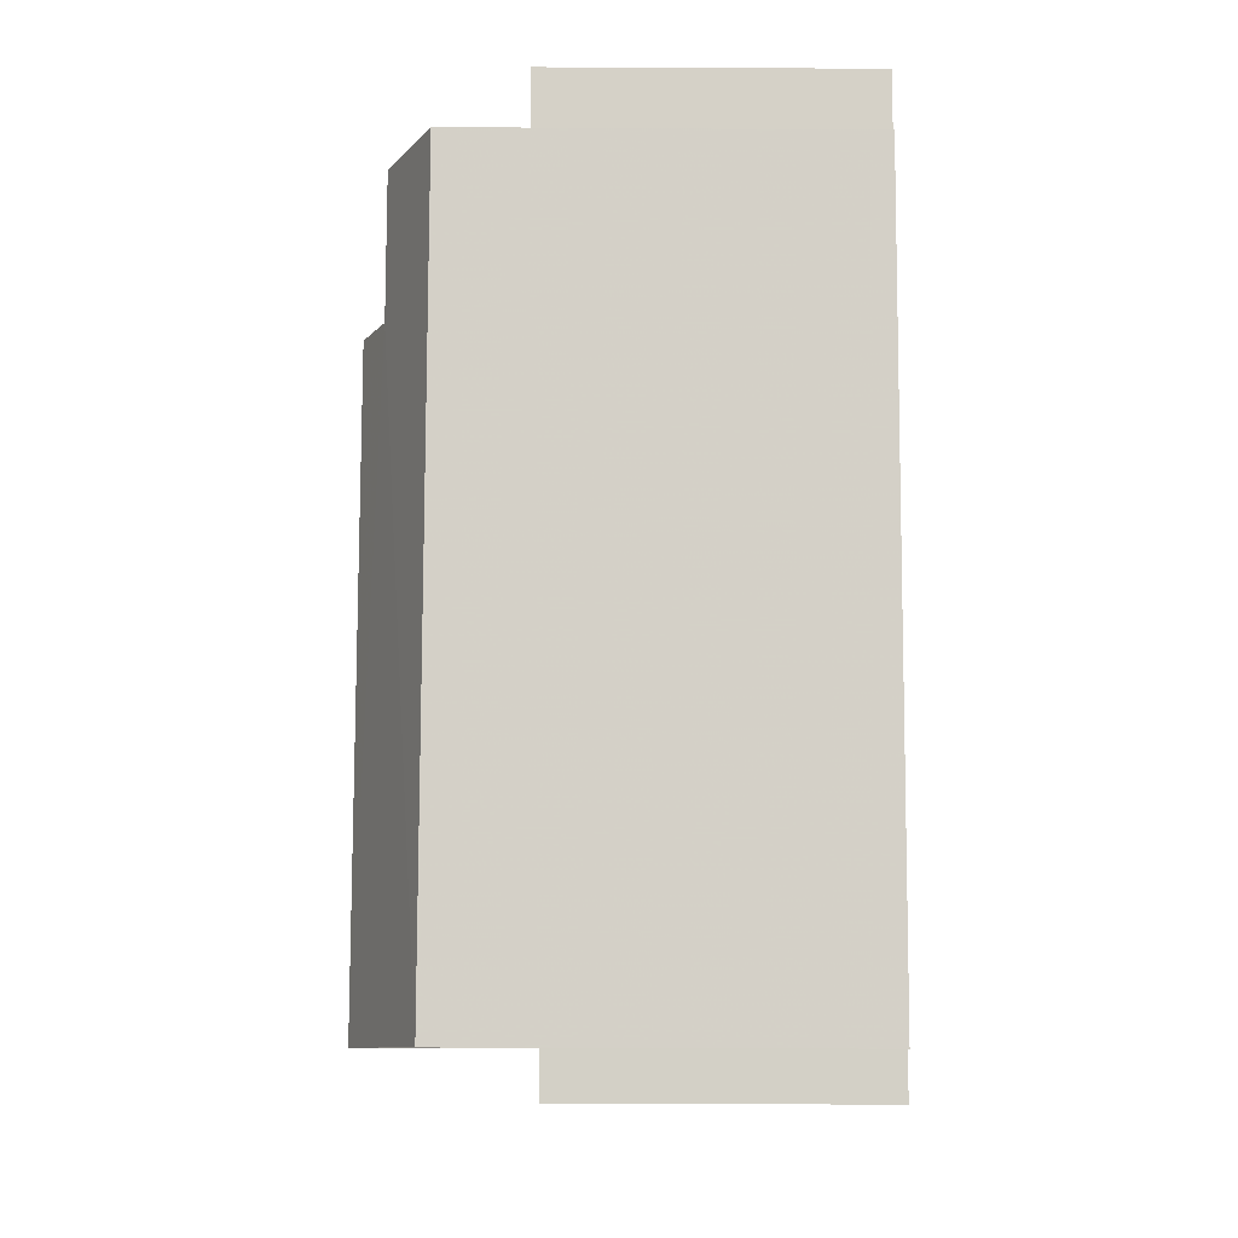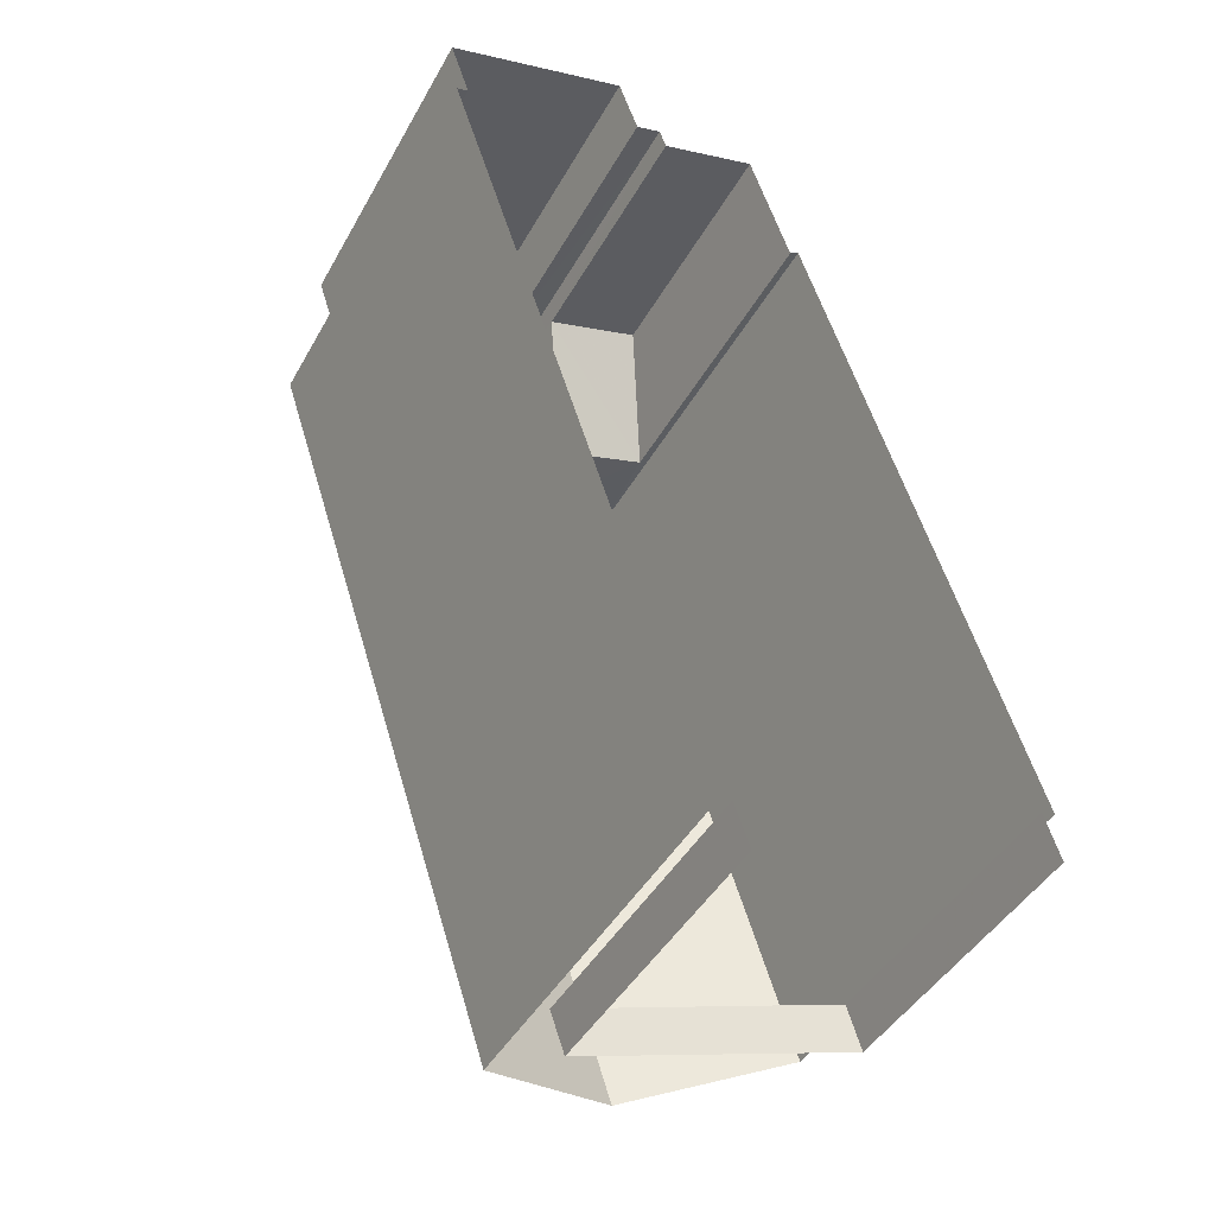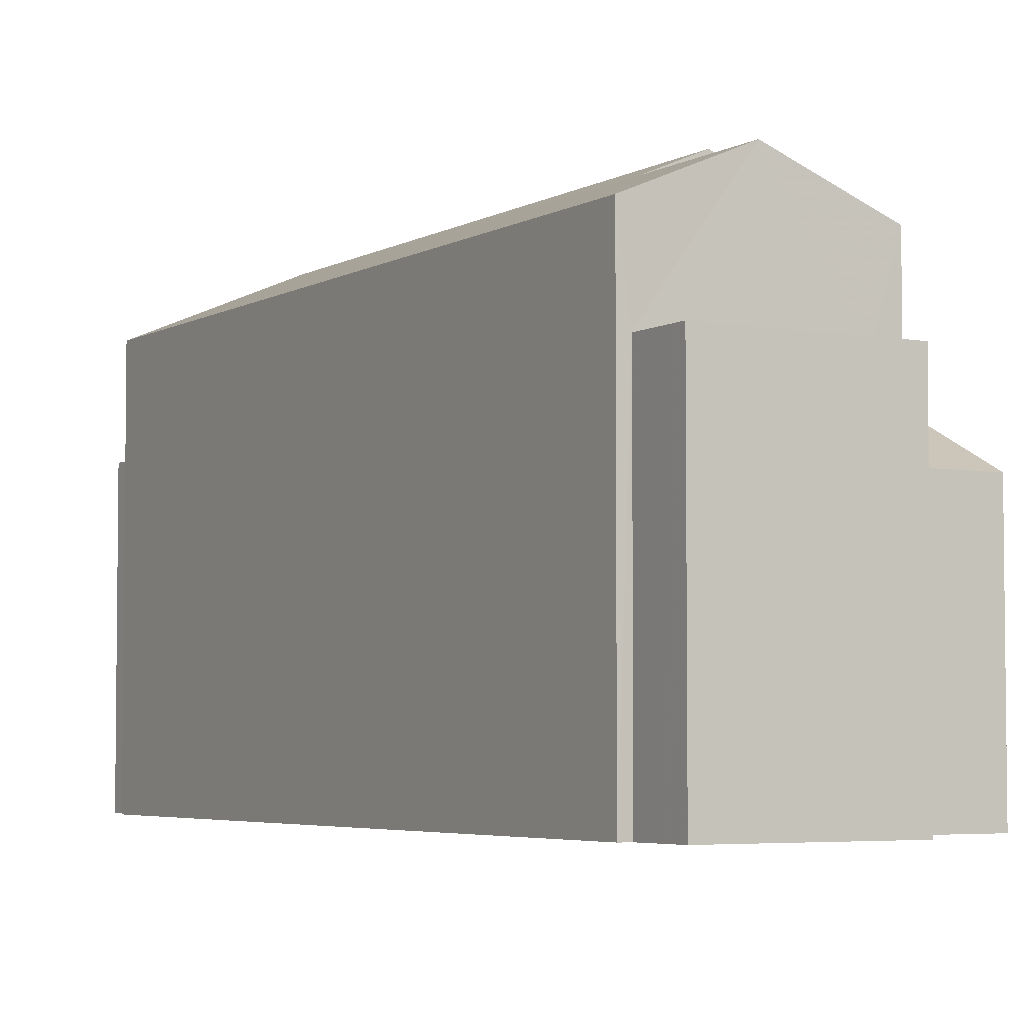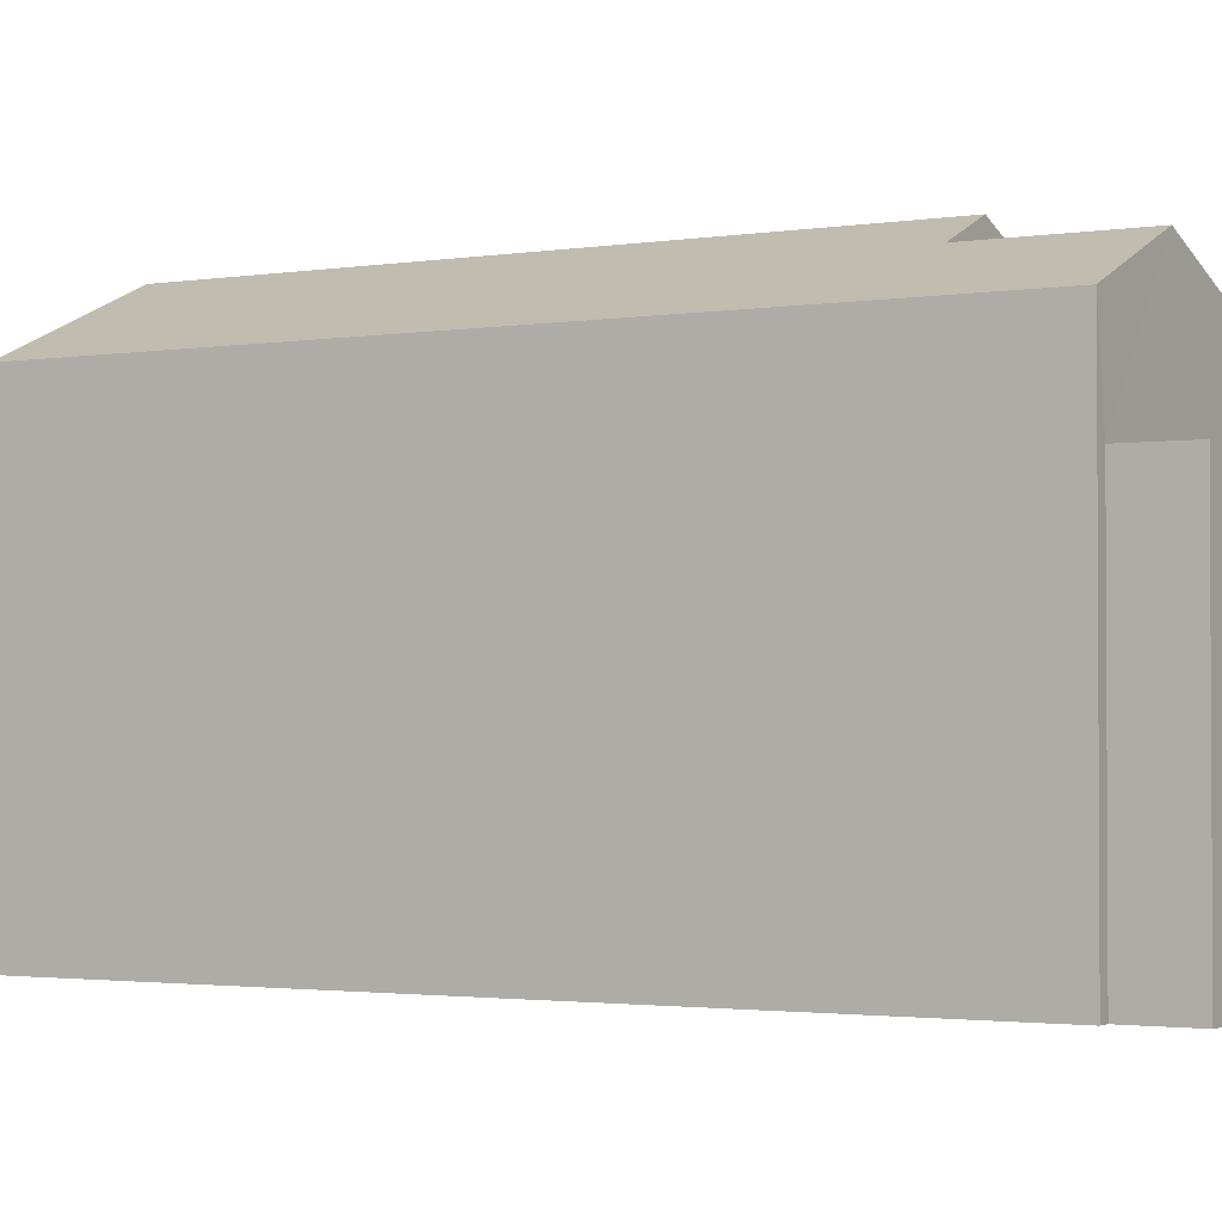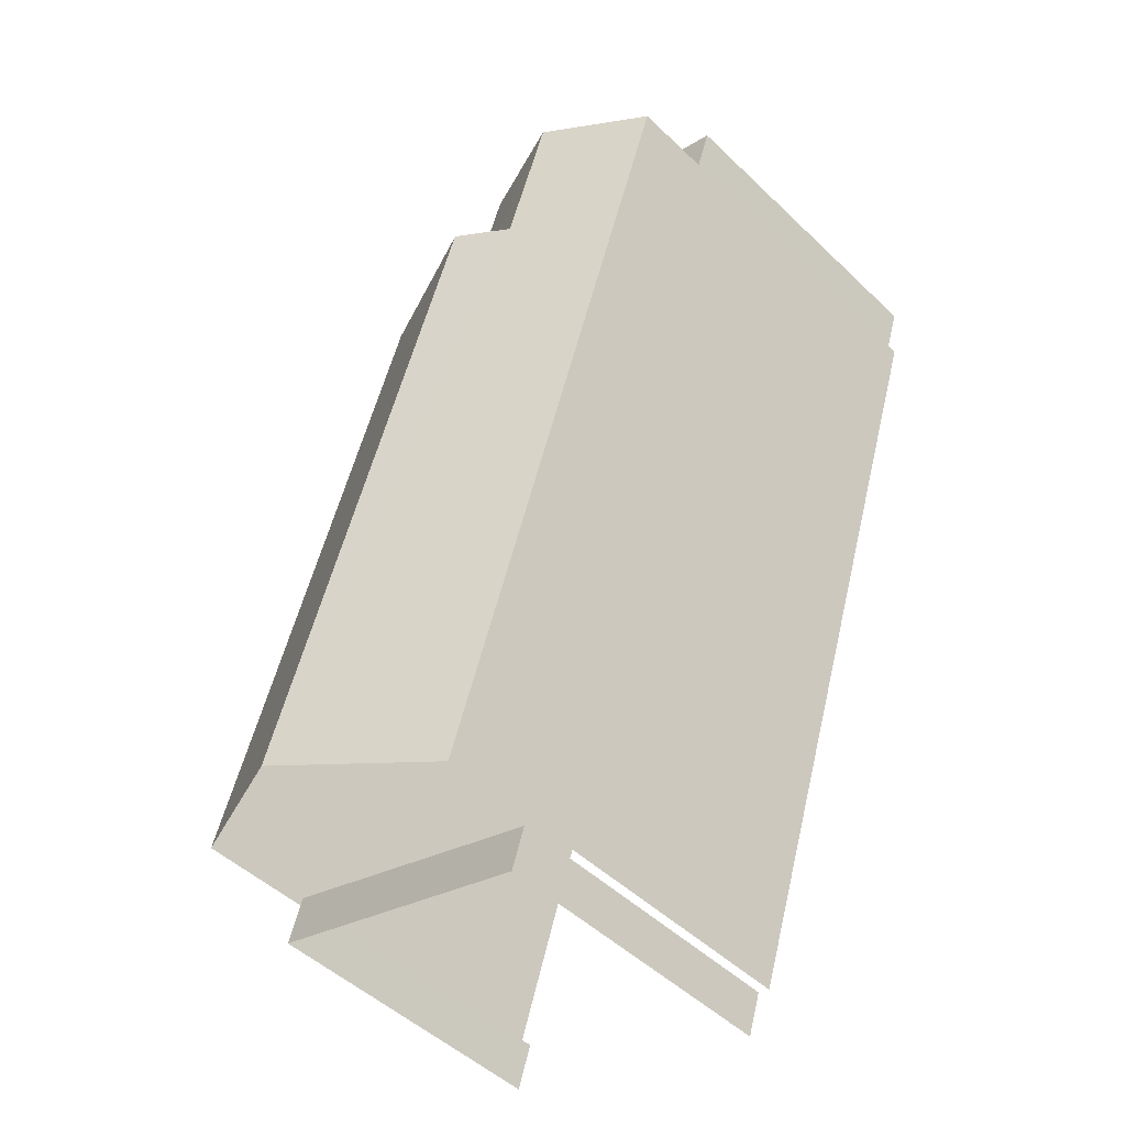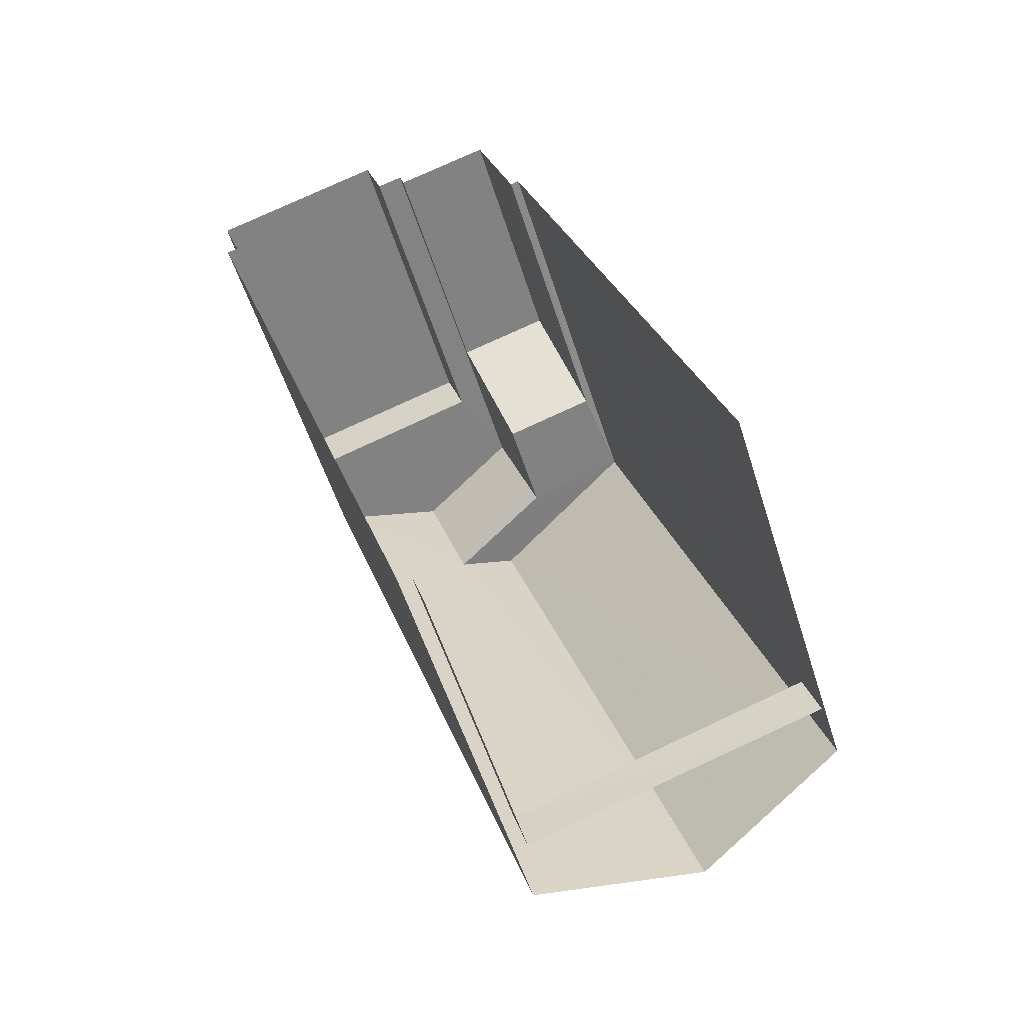
<metadata>
{"format":"obj","ext":"obj","renderer":"f3d","projection":"perspective","resolution":1024,"background":"white","views":[{"elev":-28.3,"azim":89.4,"up":"+Y"},{"elev":-44.0,"azim":152.6,"up":"+Y"},{"elev":-4.4,"azim":131.6,"up":"+Z"},{"elev":-2.0,"azim":102.6,"up":"+Z"},{"elev":-49.6,"azim":43.8,"up":"+Y"},{"elev":-55.2,"azim":-162.6,"up":"+Y"}]}
</metadata>
<code>
v -2.244e+05 -1.281e+05 14.48
v -2.244e+05 -1.281e+05 14.48
v -2.244e+05 -1.281e+05 14.48
v -2.244e+05 -1.281e+05 14.48
v -2.244e+05 -1.281e+05 14.48
v -2.243e+05 -1.281e+05 14.48
v -2.243e+05 -1.281e+05 14.48
v -2.243e+05 -1.281e+05 14.48
v -2.244e+05 -1.281e+05 14.48
v -2.244e+05 -1.281e+05 14.48
v -2.244e+05 -1.281e+05 14.48
v -2.244e+05 -1.281e+05 14.48
v -2.244e+05 -1.281e+05 14.48
v -2.243e+05 -1.281e+05 14.48
v -2.243e+05 -1.281e+05 14.48
v -2.244e+05 -1.281e+05 14.48
v -2.243e+05 -1.281e+05 21.91
v -2.244e+05 -1.281e+05 20.8
v -2.244e+05 -1.281e+05 20.8
v -2.244e+05 -1.281e+05 21.91
v -2.244e+05 -1.281e+05 20.8
v -2.243e+05 -1.281e+05 21.52
v -2.244e+05 -1.281e+05 20.8
v -2.243e+05 -1.281e+05 21.52
v -2.244e+05 -1.281e+05 18.31
v -2.244e+05 -1.281e+05 18.31
v -2.244e+05 -1.281e+05 19.26
v -2.244e+05 -1.281e+05 19.26
v -2.243e+05 -1.281e+05 19.45
v -2.243e+05 -1.281e+05 19.45
v -2.243e+05 -1.281e+05 19.45
v -2.243e+05 -1.281e+05 19.45
v -2.244e+05 -1.281e+05 19.22
v -2.244e+05 -1.281e+05 19.22
v -2.244e+05 -1.281e+05 19.22
v -2.244e+05 -1.281e+05 19.22
v -2.244e+05 -1.281e+05 20.8
v -2.243e+05 -1.281e+05 20.8
f 1 2 3
f 4 1 5
f 6 7 8
f 9 8 3
f 10 5 1
f 11 12 10
f 11 13 12
f 14 15 16
f 8 7 14
f 14 16 11
f 3 14 1
f 8 14 3
f 11 10 1
f 14 11 1
f 34 12 13
f 35 34 13
f 5 10 36
f 11 16 33
f 20 36 33
f 19 5 36
f 33 16 37
f 19 36 20
f 20 33 37
f 17 18 19
f 20 17 19
f 21 22 23
f 21 24 22
f 25 26 27
f 28 25 27
f 29 30 31
f 29 32 30
f 33 34 35
f 33 36 34
f 17 20 24
f 20 37 24
f 24 38 22
f 24 37 38
f 30 7 6
f 31 30 6
f 19 4 5
f 19 18 4
f 16 38 37
f 16 15 38
f 33 35 13
f 11 33 13
f 32 15 14
f 8 9 29
f 22 32 29
f 38 15 32
f 29 9 23
f 38 32 22
f 22 29 23
f 29 31 6
f 8 29 6
f 24 21 17
f 1 4 27
f 21 28 27
f 17 21 18
f 27 4 18
f 21 27 18
f 1 26 2
f 1 27 26
f 9 25 23
f 21 23 28
f 9 3 25
f 23 25 28
f 3 2 26
f 25 3 26
f 32 7 30
f 32 14 7
f 10 12 34
f 36 10 34

</code>
